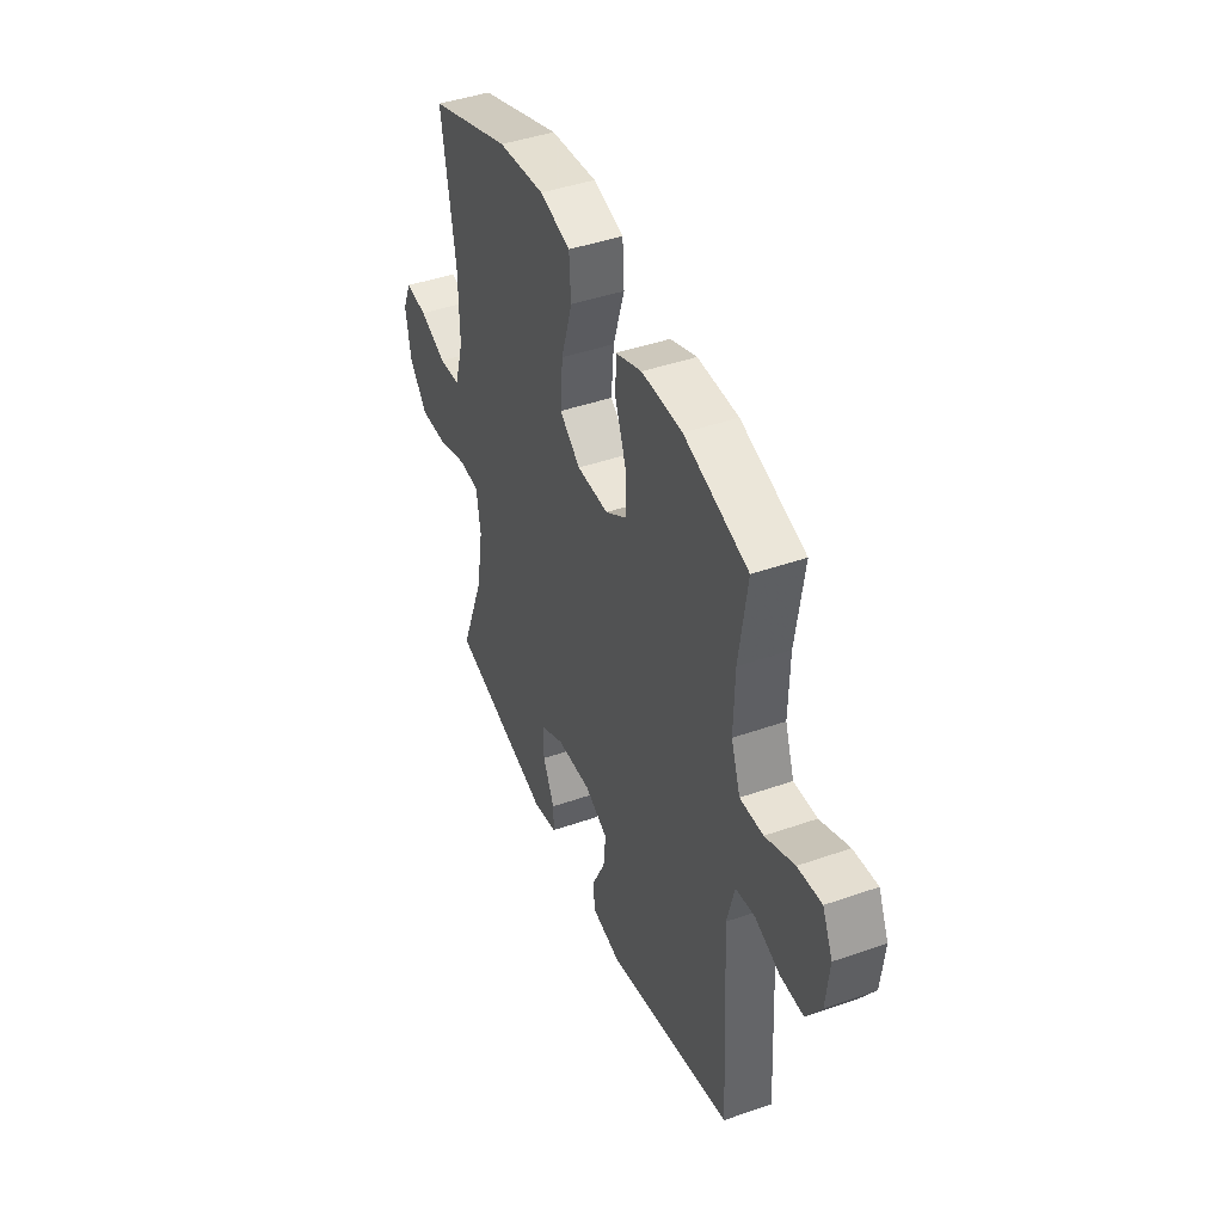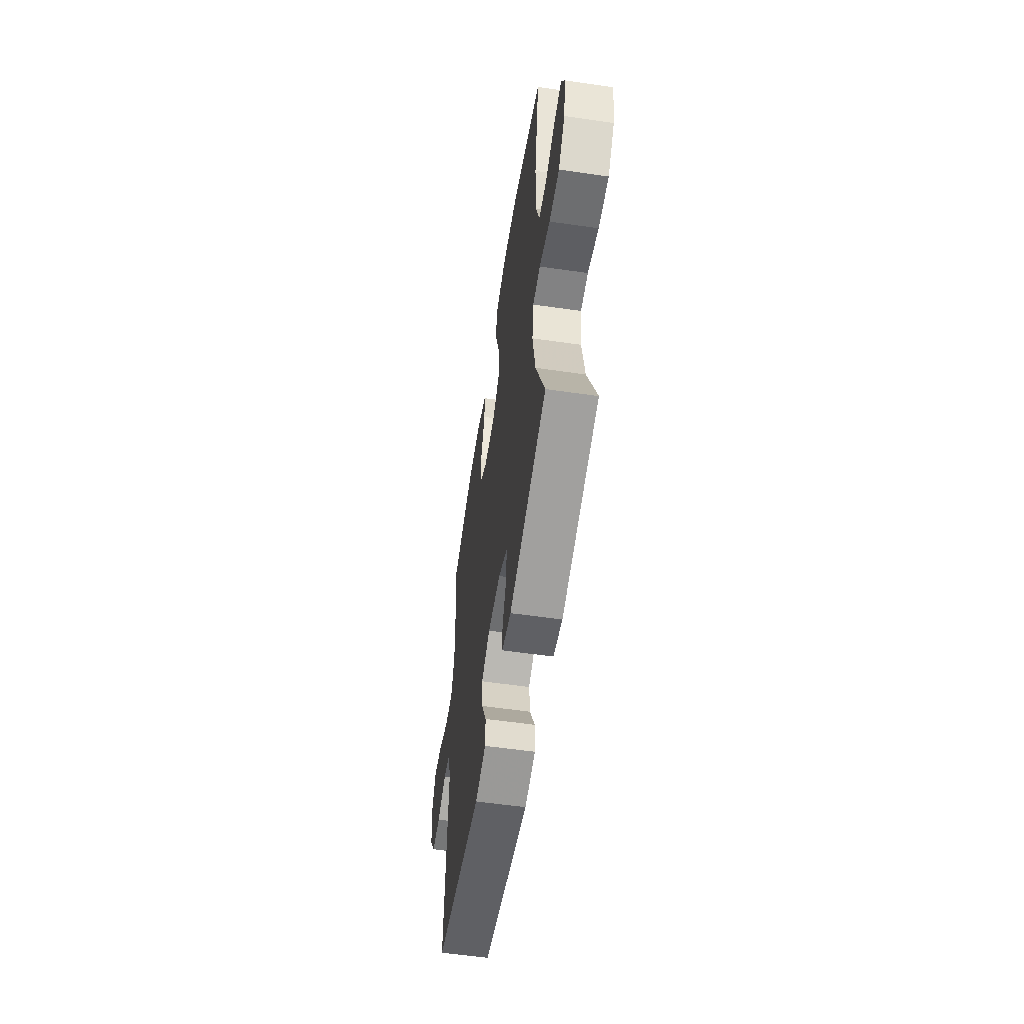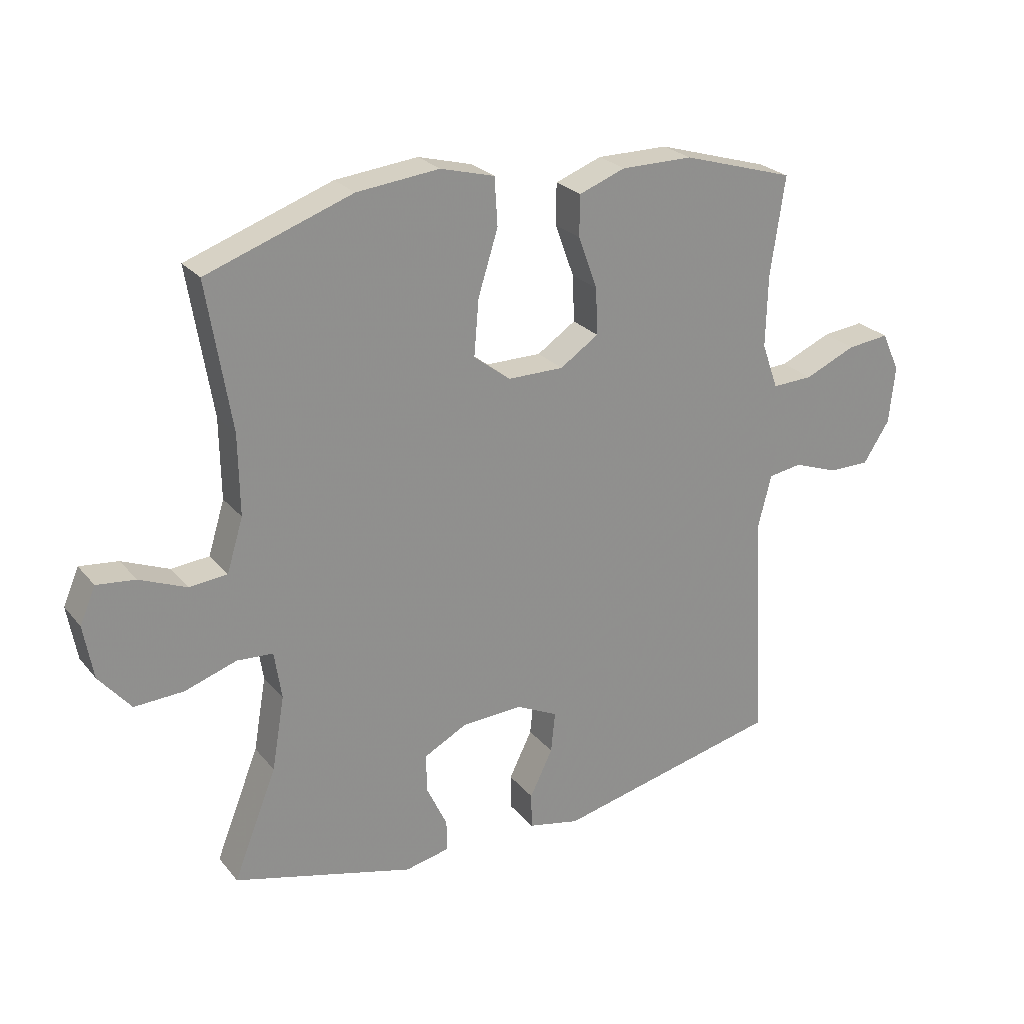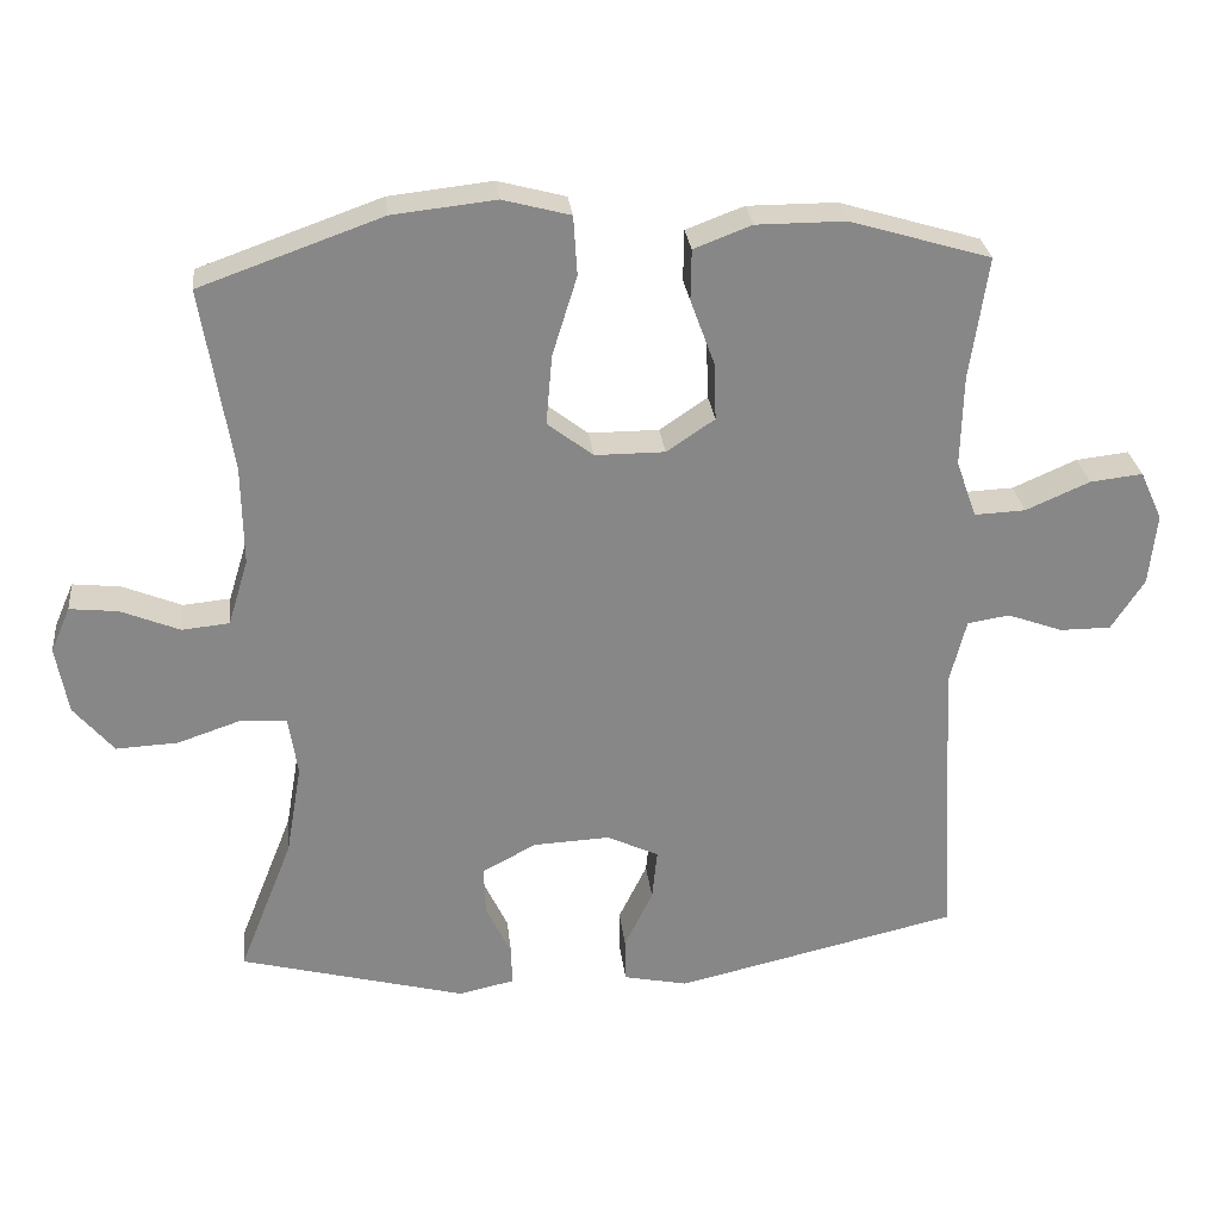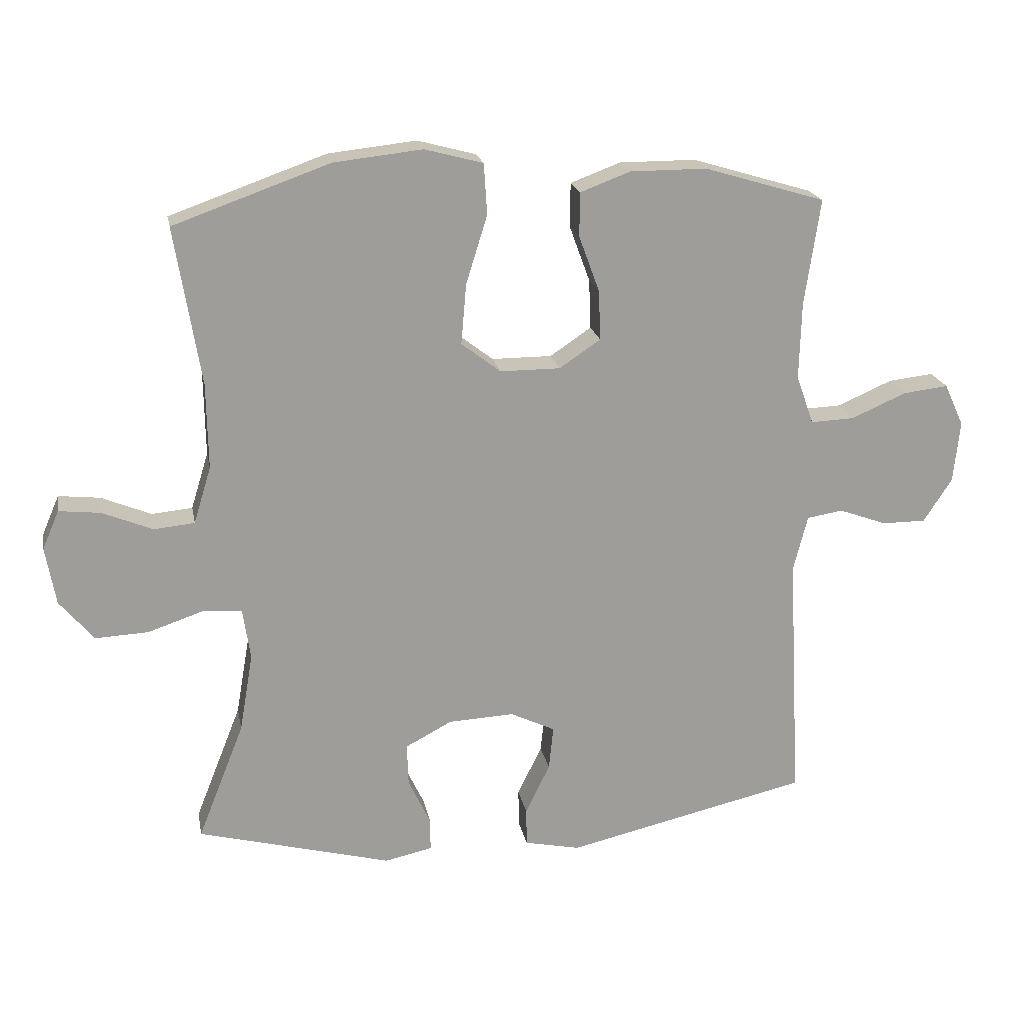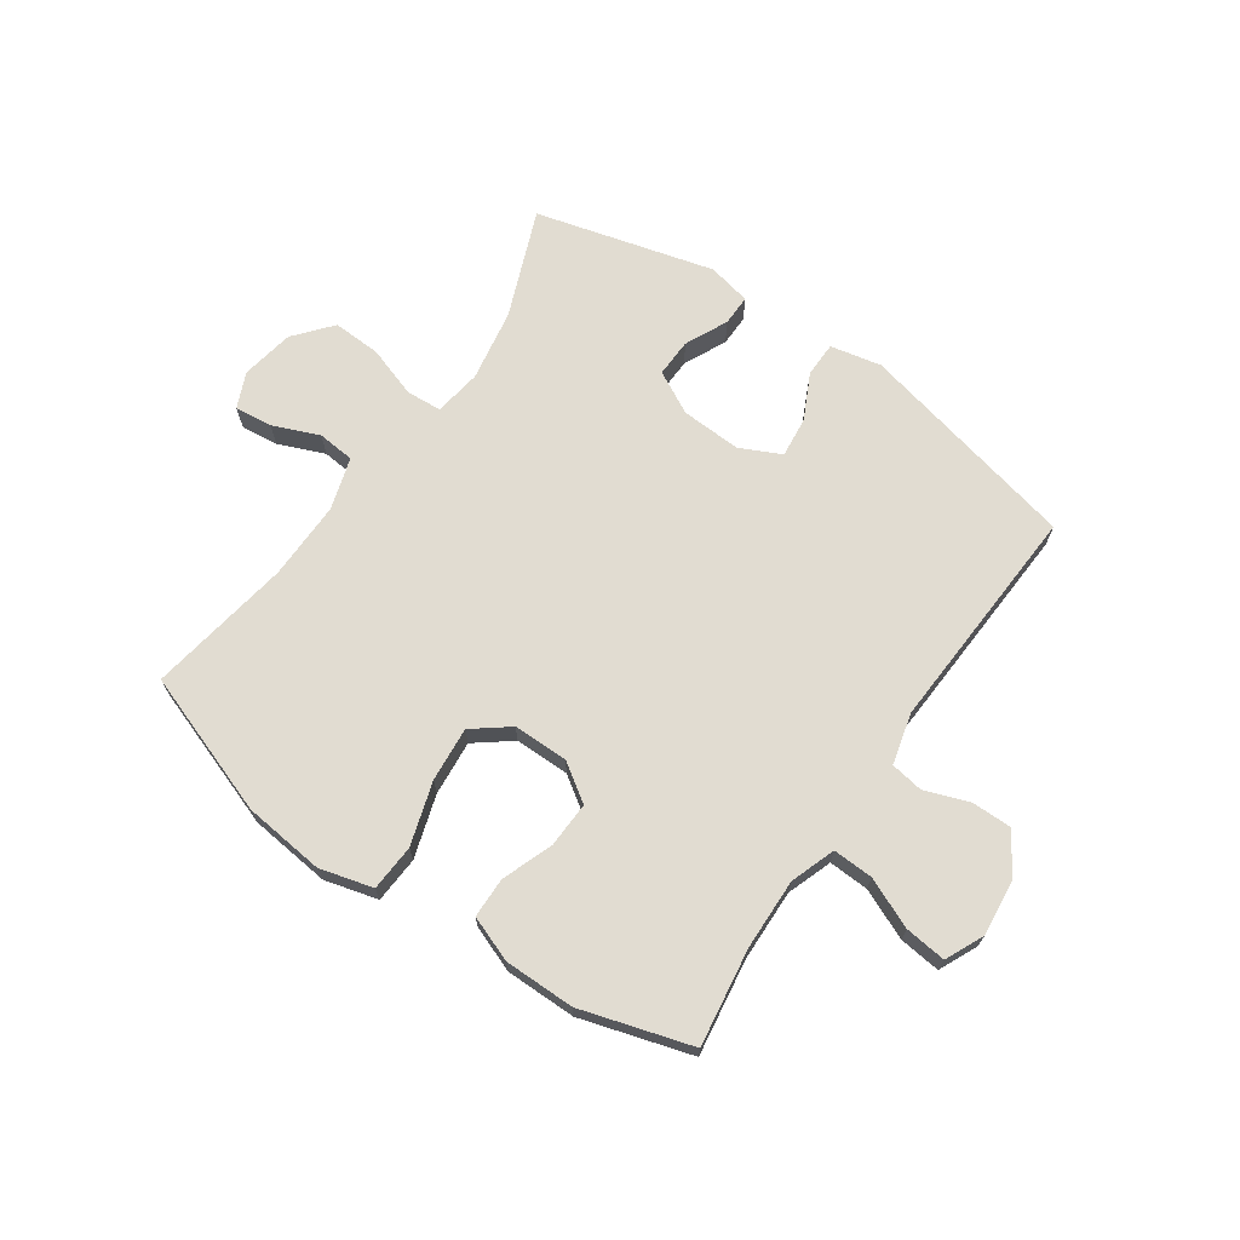
<metadata>
{"format":"obj","ext":"obj","renderer":"f3d","projection":"perspective","resolution":1024,"background":"white","views":[{"elev":43.6,"azim":67.6,"up":"+Z"},{"elev":-57.0,"azim":-98.6,"up":"+Z"},{"elev":24.9,"azim":-29.6,"up":"+Z"},{"elev":27.9,"azim":-6.3,"up":"+Z"},{"elev":19.9,"azim":-10.6,"up":"+Z"},{"elev":69.0,"azim":34.6,"up":"+Y"}]}
</metadata>
<code>
v 0.5 0.07 -0.5
v 0.123 0.07 -0.587
v 0.037 0.07 -0.569
v 0.036 0.07 -0.51
v 0.074 0.07 -0.432
v 0.081 0.07 -0.364
v 0.012 0.07 -0.331
v -0.09 0.07 -0.336
v -0.162 0.07 -0.374
v -0.16 0.07 -0.439
v -0.126 0.07 -0.511
v -0.125 0.07 -0.563
v -0.199 0.07 -0.579
v -0.5 0.07 -0.5
v -0.428 0.07 -0.318
v -0.407 0.07 -0.196
v -0.419 0.07 -0.116
v -0.479 0.07 -0.112
v -0.565 0.07 -0.141
v -0.647 0.07 -0.145
v -0.7 0.07 -0.082
v -0.716 0.07 0.008
v -0.69 0.07 0.068
v -0.626 0.07 0.061
v -0.548 0.07 0.029
v -0.485 0.07 0.035
v -0.458 0.07 0.123
v -0.46 0.07 0.256
v -0.5 0.07 0.5
v -0.258 0.07 0.586
v -0.121 0.07 0.601
v -0.031 0.07 0.577
v -0.026 0.07 0.498
v -0.059 0.07 0.392
v -0.067 0.07 0.299
v -0.006 0.07 0.252
v 0.087 0.07 0.252
v 0.151 0.07 0.295
v 0.148 0.07 0.372
v 0.116 0.07 0.459
v 0.117 0.07 0.527
v 0.194 0.07 0.556
v 0.313 0.07 0.556
v 0.5 0.07 0.5
v 0.476 0.07 0.336
v 0.473 0.07 0.216
v 0.5 0.07 0.14
v 0.568 0.07 0.143
v 0.653 0.07 0.18
v 0.723 0.07 0.188
v 0.753 0.07 0.123
v 0.743 0.07 0.027
v 0.699 0.07 -0.041
v 0.631 0.07 -0.041
v 0.557 0.07 -0.014
v 0.501 0.07 -0.023
v 0.479 0.07 -0.11
v 0.5 0 -0.5
v 0.123 0 -0.587
v 0.037 0 -0.569
v 0.036 0 -0.51
v 0.074 0 -0.432
v 0.081 0 -0.364
v 0.012 0 -0.331
v -0.09 0 -0.336
v -0.162 0 -0.374
v -0.16 0 -0.439
v -0.126 0 -0.511
v -0.125 0 -0.563
v -0.199 0 -0.579
v -0.5 0 -0.5
v -0.428 0 -0.318
v -0.407 0 -0.196
v -0.419 0 -0.116
v -0.479 0 -0.112
v -0.565 0 -0.141
v -0.647 0 -0.145
v -0.7 0 -0.082
v -0.716 0 0.008
v -0.69 0 0.068
v -0.626 0 0.061
v -0.548 0 0.029
v -0.485 0 0.035
v -0.458 0 0.123
v -0.46 0 0.256
v -0.5 0 0.5
v -0.258 0 0.586
v -0.121 0 0.601
v -0.031 0 0.577
v -0.026 0 0.498
v -0.059 0 0.392
v -0.067 0 0.299
v -0.006 0 0.252
v 0.087 0 0.252
v 0.151 0 0.295
v 0.148 0 0.372
v 0.116 0 0.459
v 0.117 0 0.527
v 0.194 0 0.556
v 0.313 0 0.556
v 0.5 0 0.5
v 0.476 0 0.336
v 0.473 0 0.216
v 0.5 0 0.14
v 0.568 0 0.143
v 0.653 0 0.18
v 0.723 0 0.188
v 0.753 0 0.123
v 0.743 0 0.027
v 0.699 0 -0.041
v 0.631 0 -0.041
v 0.557 0 -0.014
v 0.501 0 -0.023
v 0.479 0 -0.11
f 52 53 54 55
f 52 55 56
f 51 52 56
f 48 49 50 51
f 47 48 51 56
f 46 47 56 57
f 42 43 44 45
f 42 45 46
f 39 40 41 42
f 38 39 42 46
f 37 38 46 57
f 31 32 33 34
f 31 34 35
f 28 29 30 31
f 27 28 31 35
f 26 27 35 36
f 22 23 24 25
f 22 25 26
f 21 22 26
f 18 19 20 21
f 17 18 21 26
f 12 13 14 15
f 10 11 12 15
f 9 10 15 16
f 8 9 16 17
f 2 3 4 5
f 2 5 6
f 1 2 6
f 57 1 6 7
f 26 36 37 57
f 17 26 57
f 7 8 17 57
f 112 111 110 109
f 113 112 109
f 113 109 108
f 108 107 106 105
f 113 108 105 104
f 114 113 104 103
f 102 101 100 99
f 103 102 99
f 99 98 97 96
f 103 99 96 95
f 114 103 95 94
f 91 90 89 88
f 92 91 88
f 88 87 86 85
f 92 88 85 84
f 93 92 84 83
f 82 81 80 79
f 83 82 79
f 83 79 78
f 78 77 76 75
f 83 78 75 74
f 72 71 70 69
f 72 69 68 67
f 73 72 67 66
f 74 73 66 65
f 62 61 60 59
f 63 62 59
f 63 59 58
f 64 63 58 114
f 114 94 93 83
f 114 83 74
f 114 74 65 64
f 1 58 59 2
f 2 59 60 3
f 3 60 61 4
f 4 61 62 5
f 5 62 63 6
f 6 63 64 7
f 7 64 65 8
f 8 65 66 9
f 9 66 67 10
f 10 67 68 11
f 11 68 69 12
f 12 69 70 13
f 13 70 71 14
f 14 71 72 15
f 15 72 73 16
f 16 73 74 17
f 17 74 75 18
f 18 75 76 19
f 19 76 77 20
f 20 77 78 21
f 21 78 79 22
f 22 79 80 23
f 23 80 81 24
f 24 81 82 25
f 25 82 83 26
f 26 83 84 27
f 27 84 85 28
f 28 85 86 29
f 29 86 87 30
f 30 87 88 31
f 31 88 89 32
f 32 89 90 33
f 33 90 91 34
f 34 91 92 35
f 35 92 93 36
f 36 93 94 37
f 37 94 95 38
f 38 95 96 39
f 39 96 97 40
f 40 97 98 41
f 41 98 99 42
f 42 99 100 43
f 43 100 101 44
f 44 101 102 45
f 45 102 103 46
f 46 103 104 47
f 47 104 105 48
f 48 105 106 49
f 49 106 107 50
f 50 107 108 51
f 51 108 109 52
f 52 109 110 53
f 53 110 111 54
f 54 111 112 55
f 55 112 113 56
f 56 113 114 57
f 57 114 58 1

</code>
